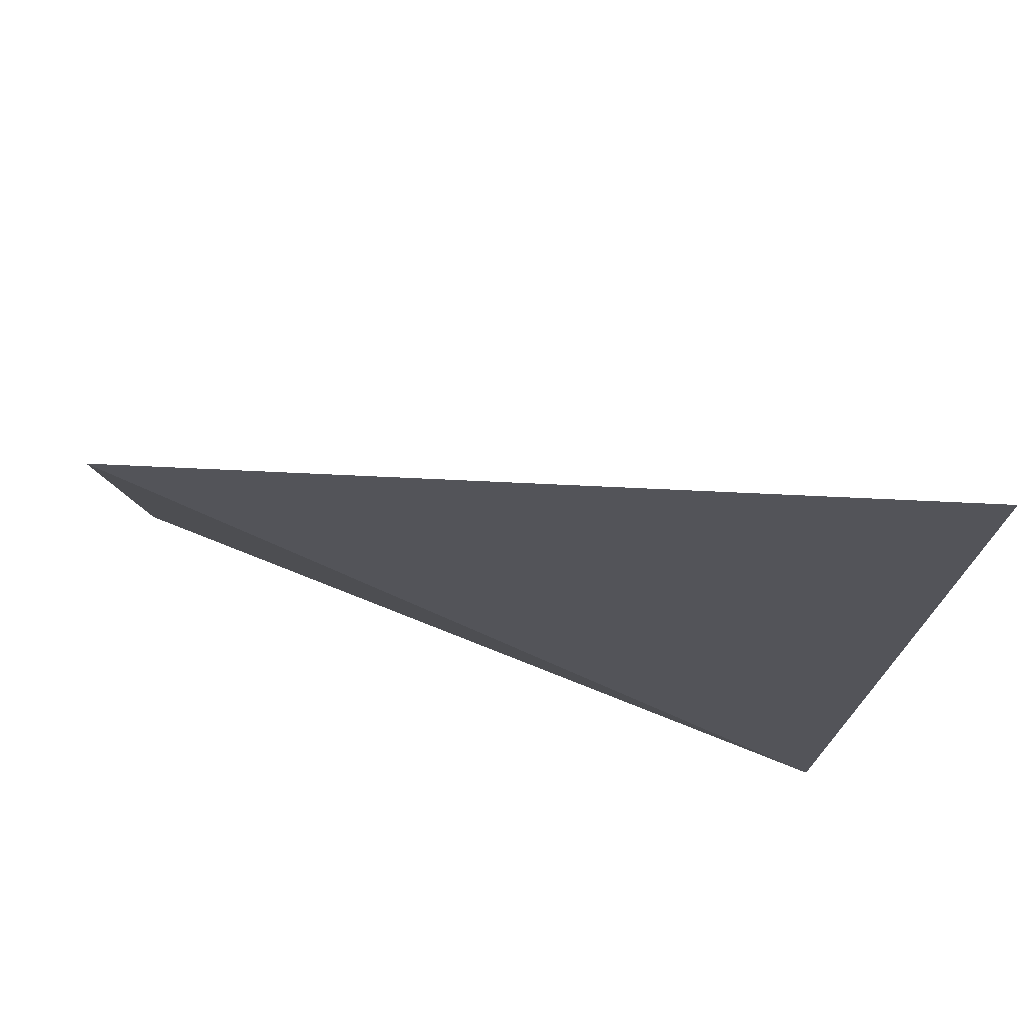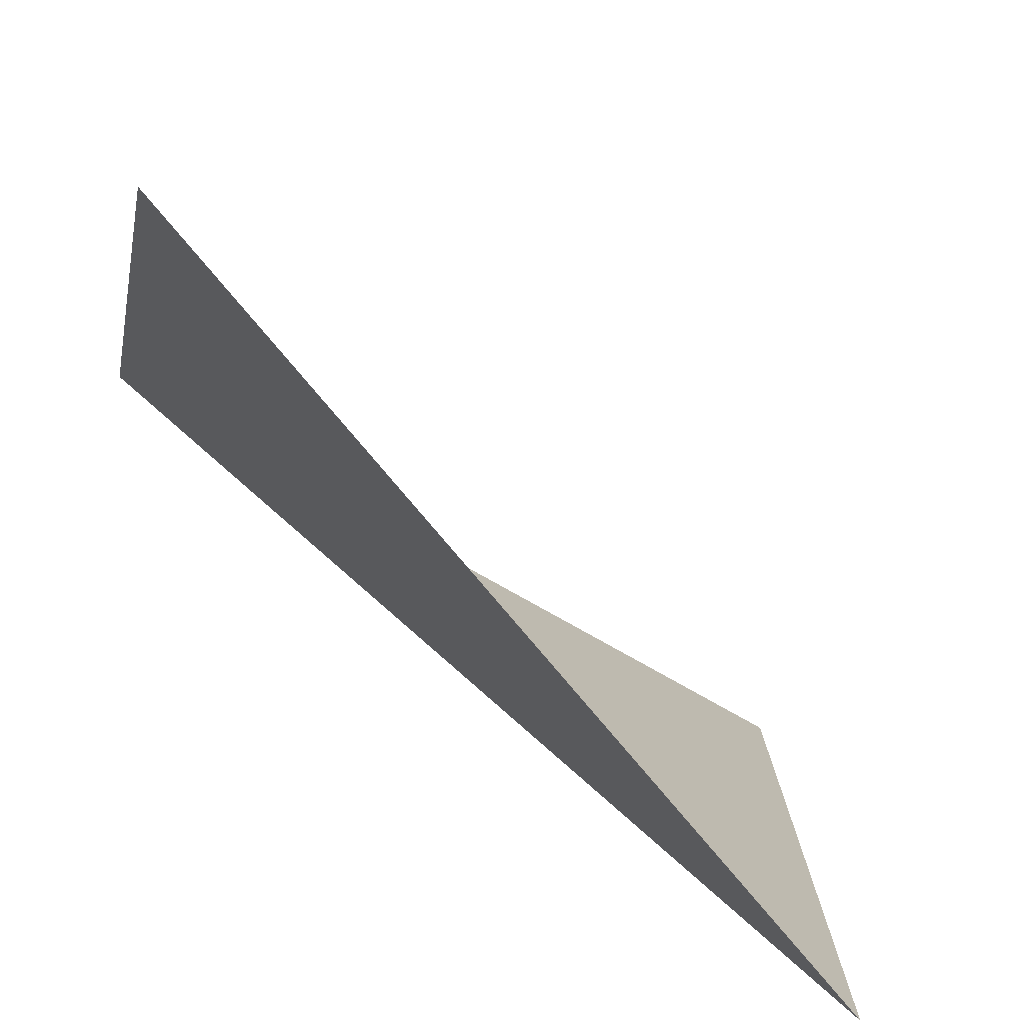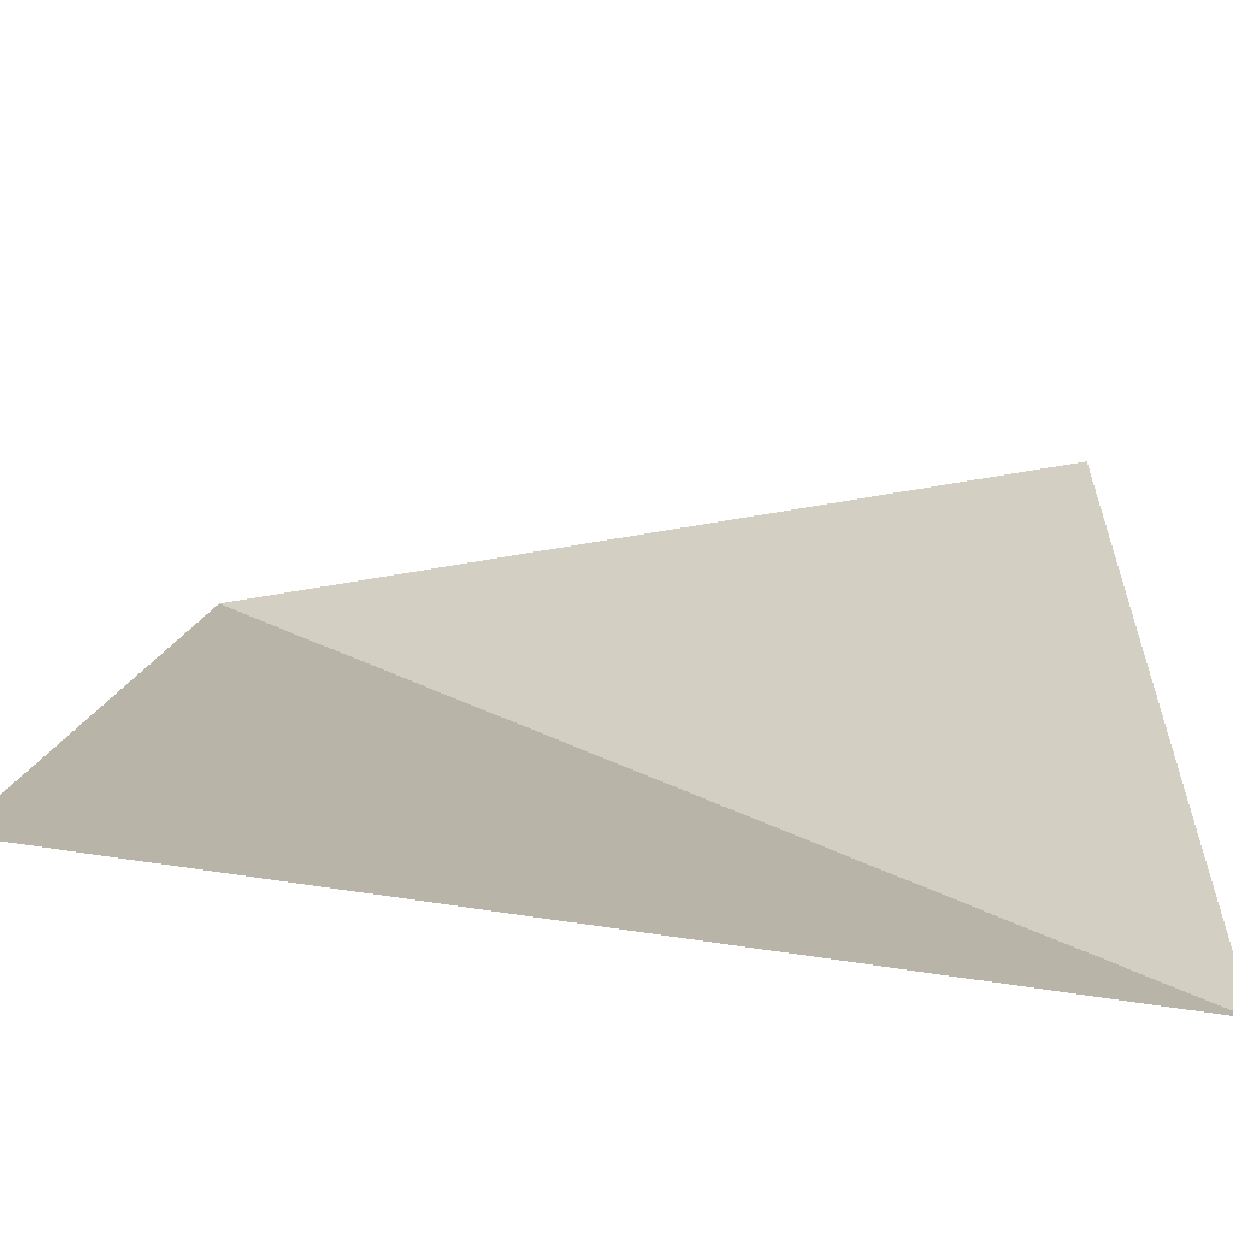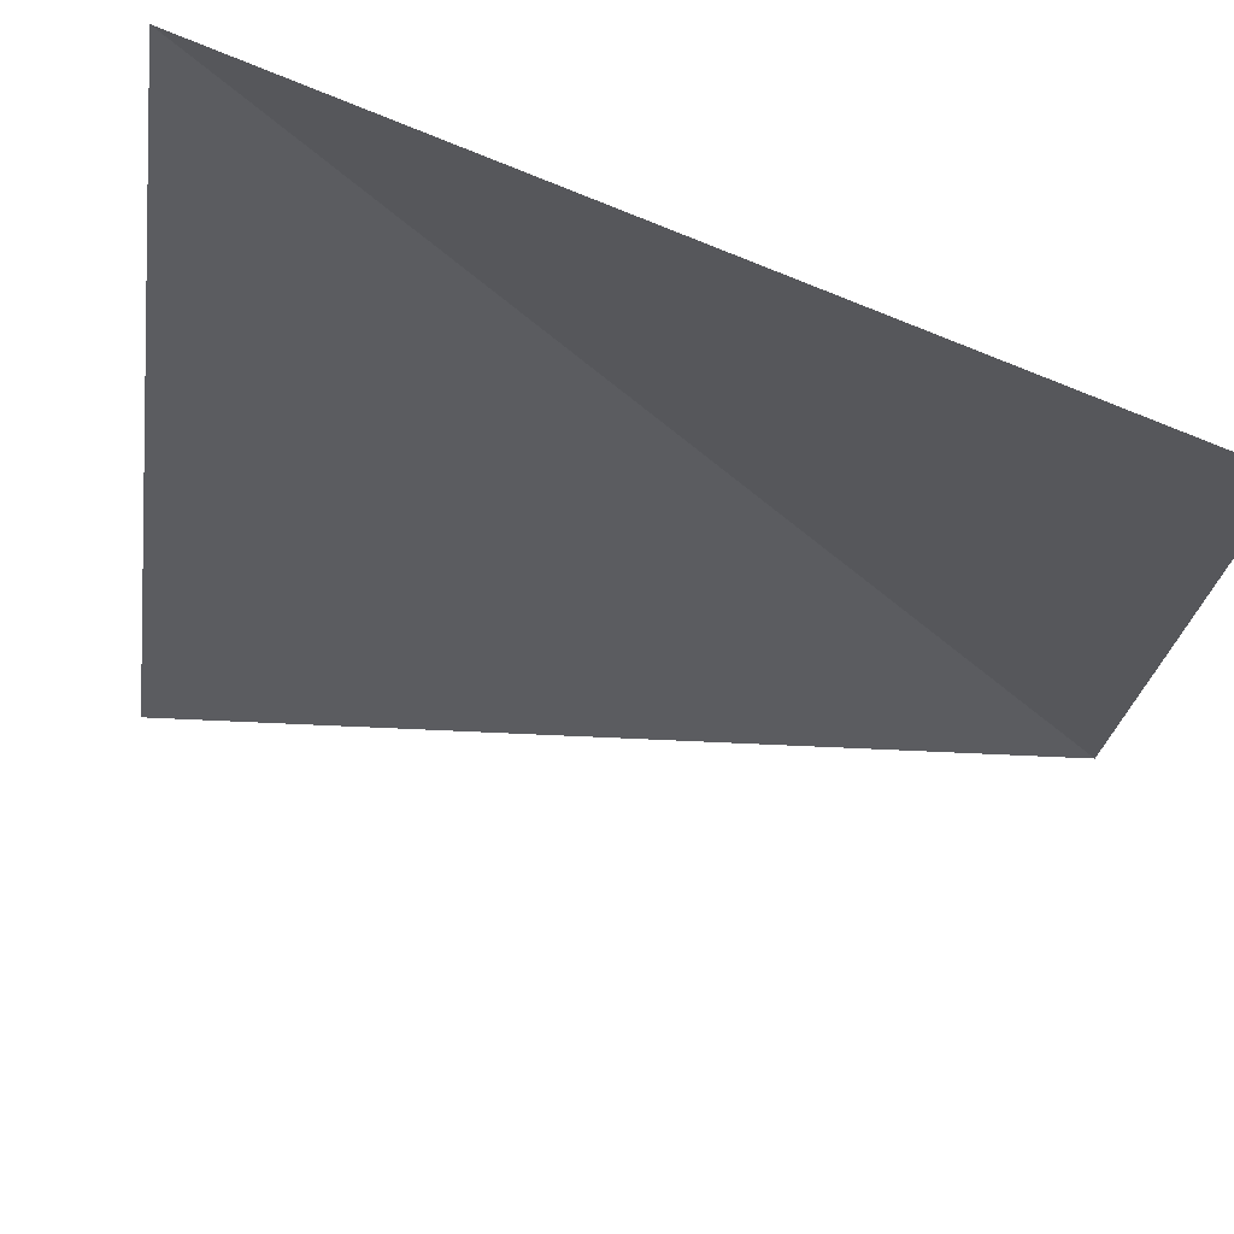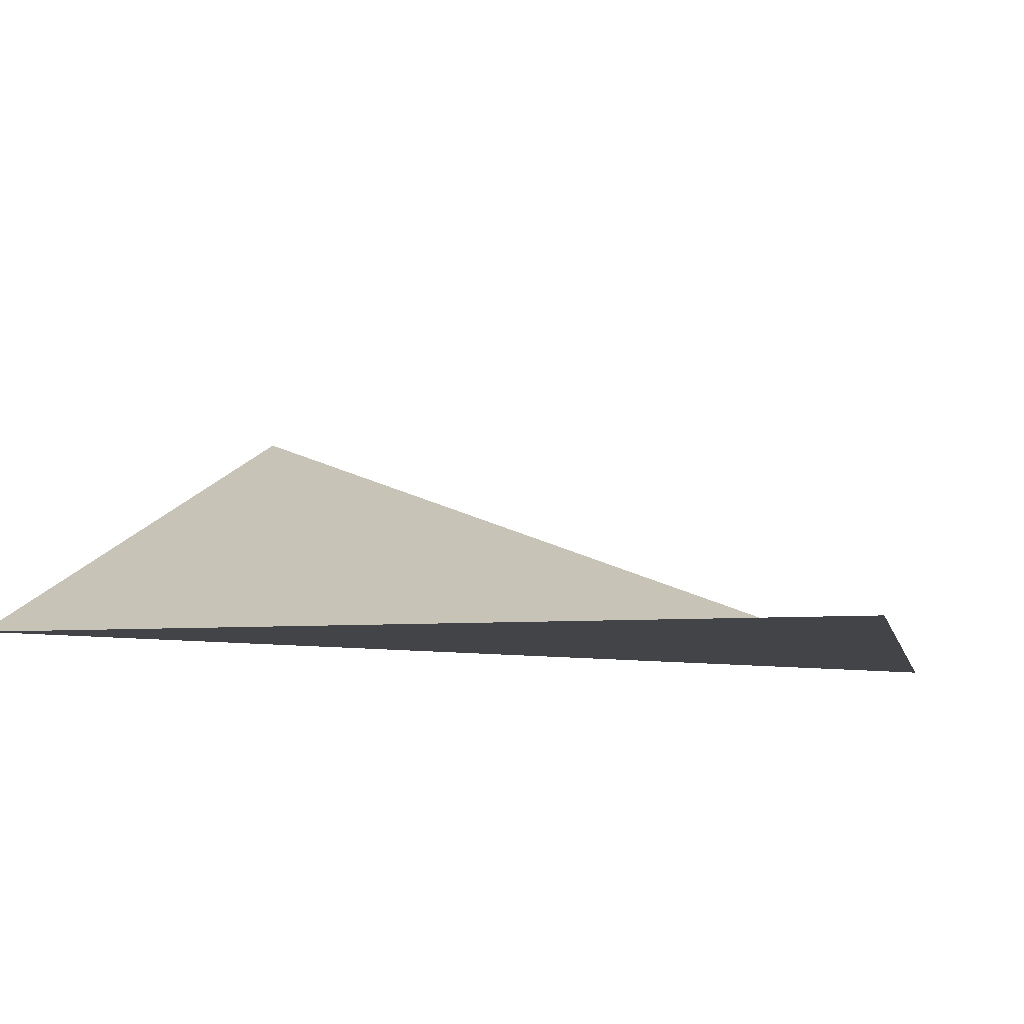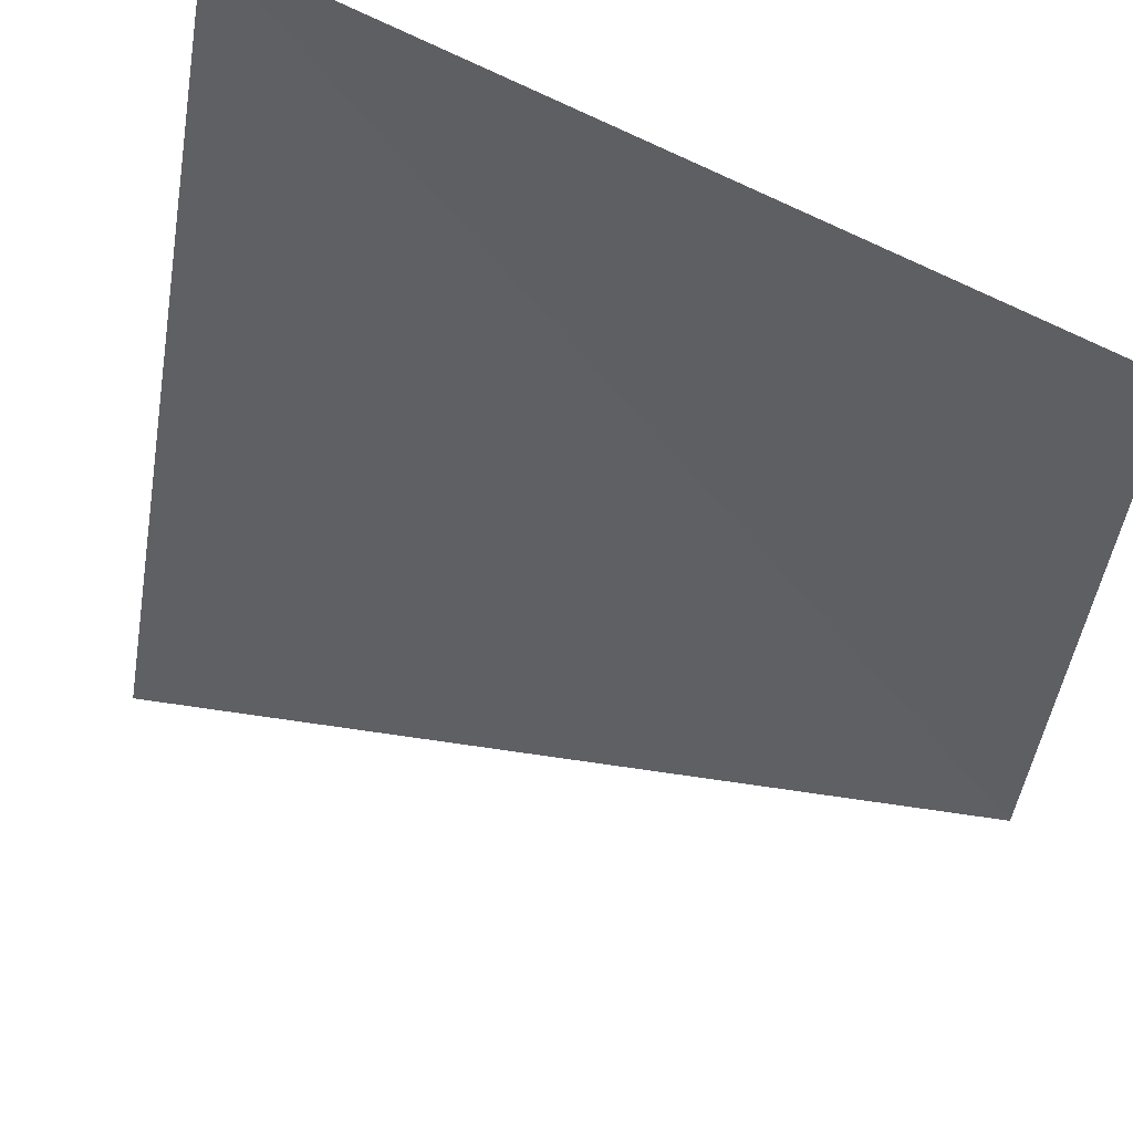
<metadata>
{"format":"obj","ext":"obj","renderer":"f3d","projection":"perspective","resolution":1024,"background":"white","views":[{"elev":-23.8,"azim":-96.1,"up":"+Y"},{"elev":-78.3,"azim":150.6,"up":"+Z"},{"elev":-59.6,"azim":-169.4,"up":"+Z"},{"elev":74.3,"azim":-156.9,"up":"+Z"},{"elev":-7.7,"azim":-77.7,"up":"+Y"},{"elev":62.4,"azim":-150.8,"up":"+Z"}]}
</metadata>
<code>
o roof/1686/diagonal_with_edge
v -64 -48 64
v -64 -48 -64
v 64 -48 64
v 64 0 -64
f 1 2 3
f 3 2 4

</code>
